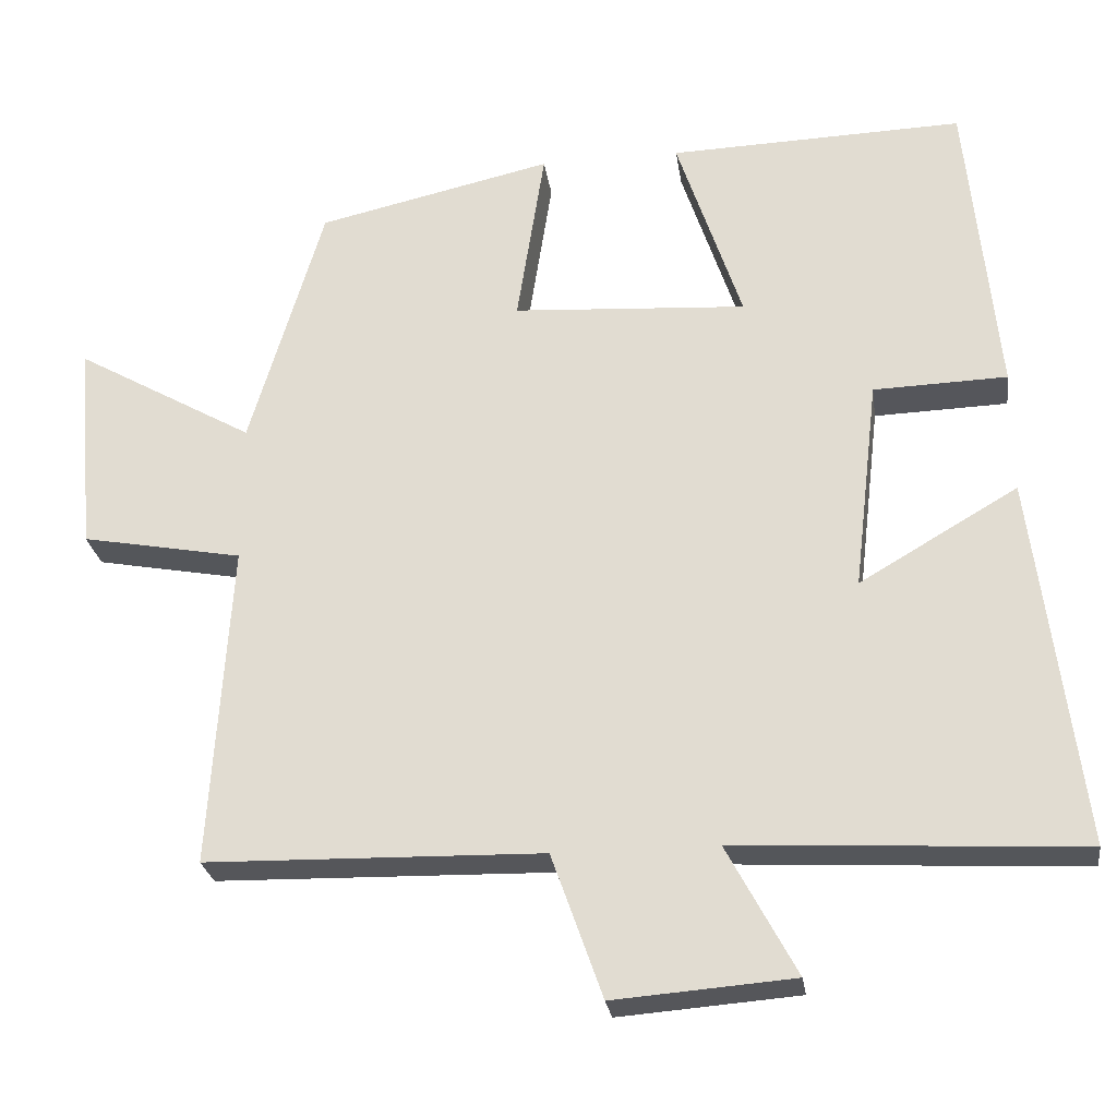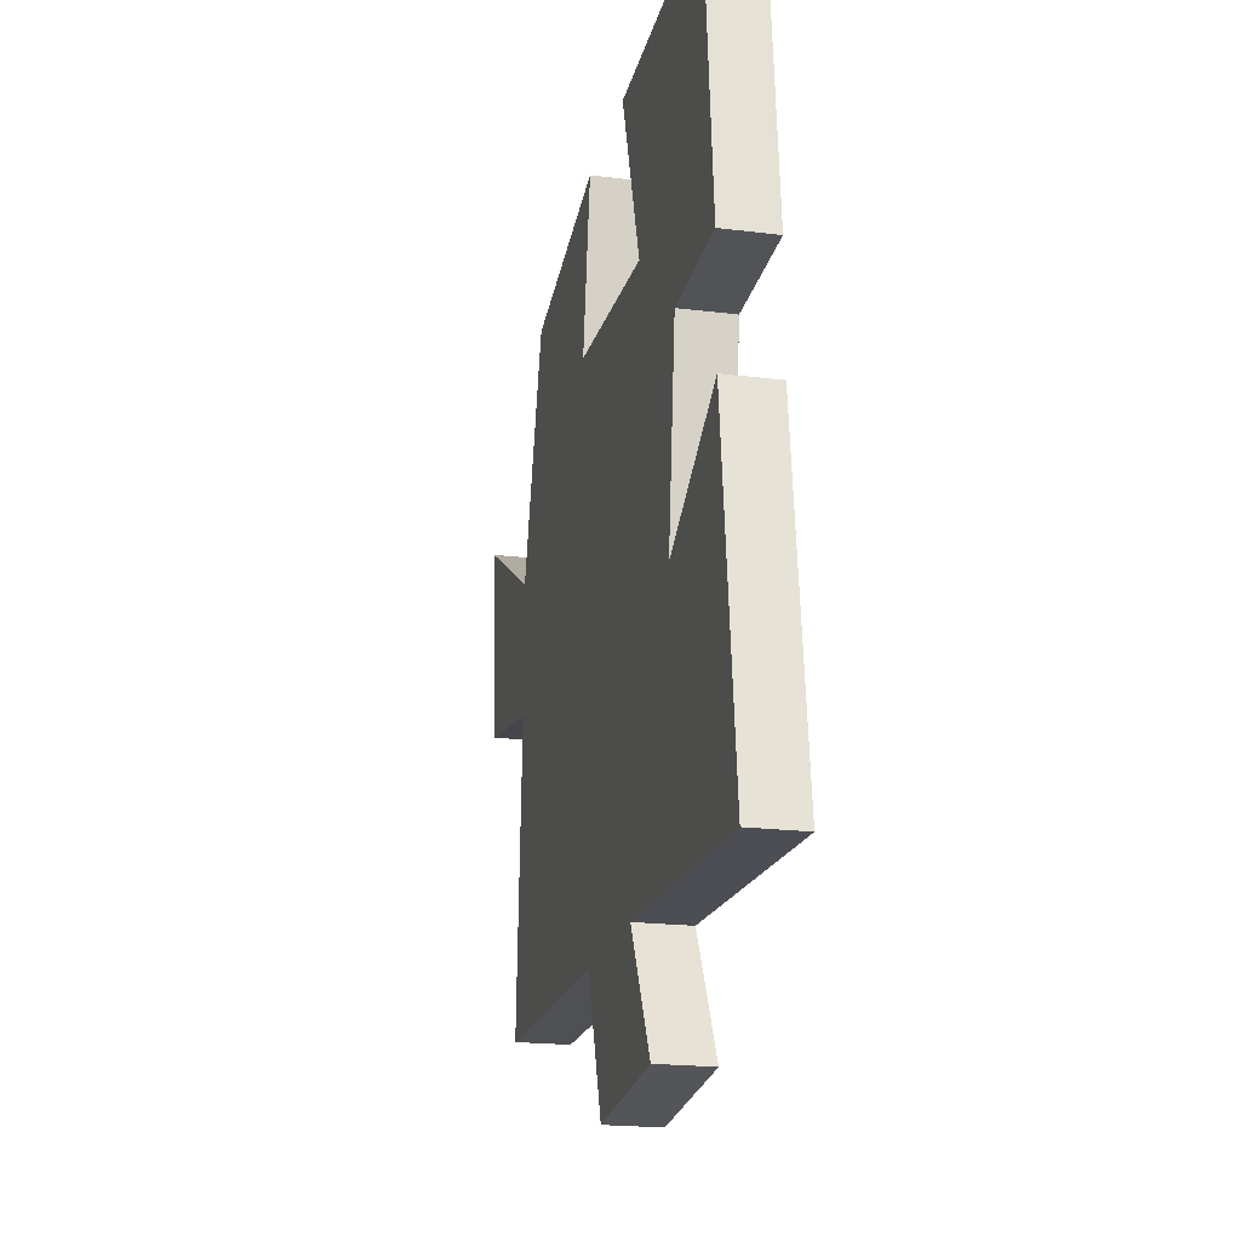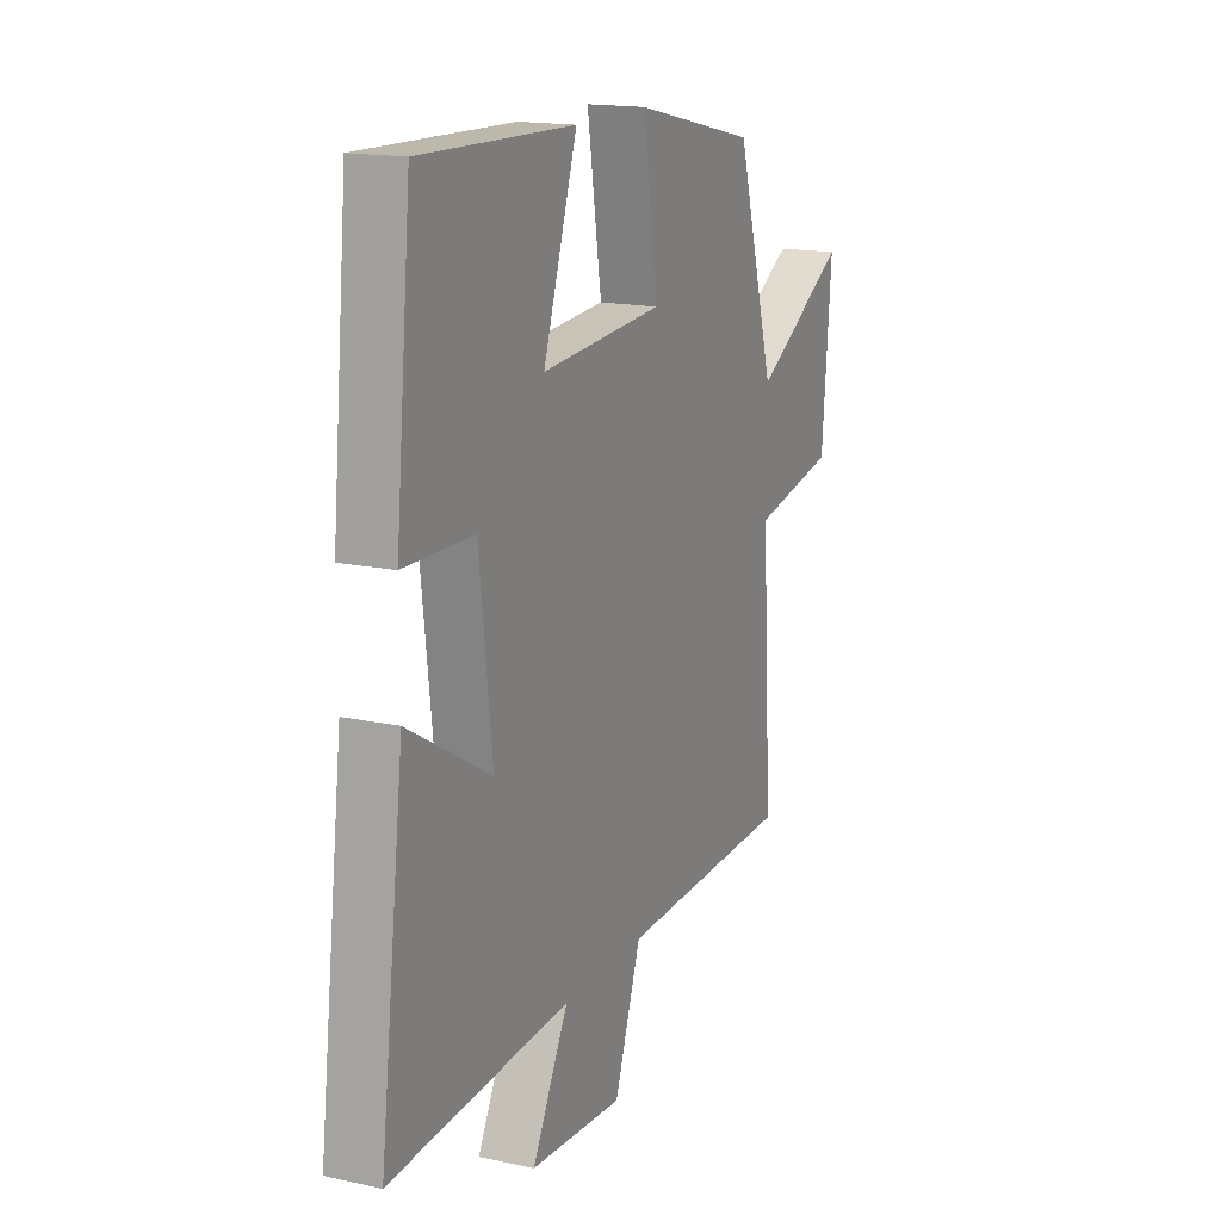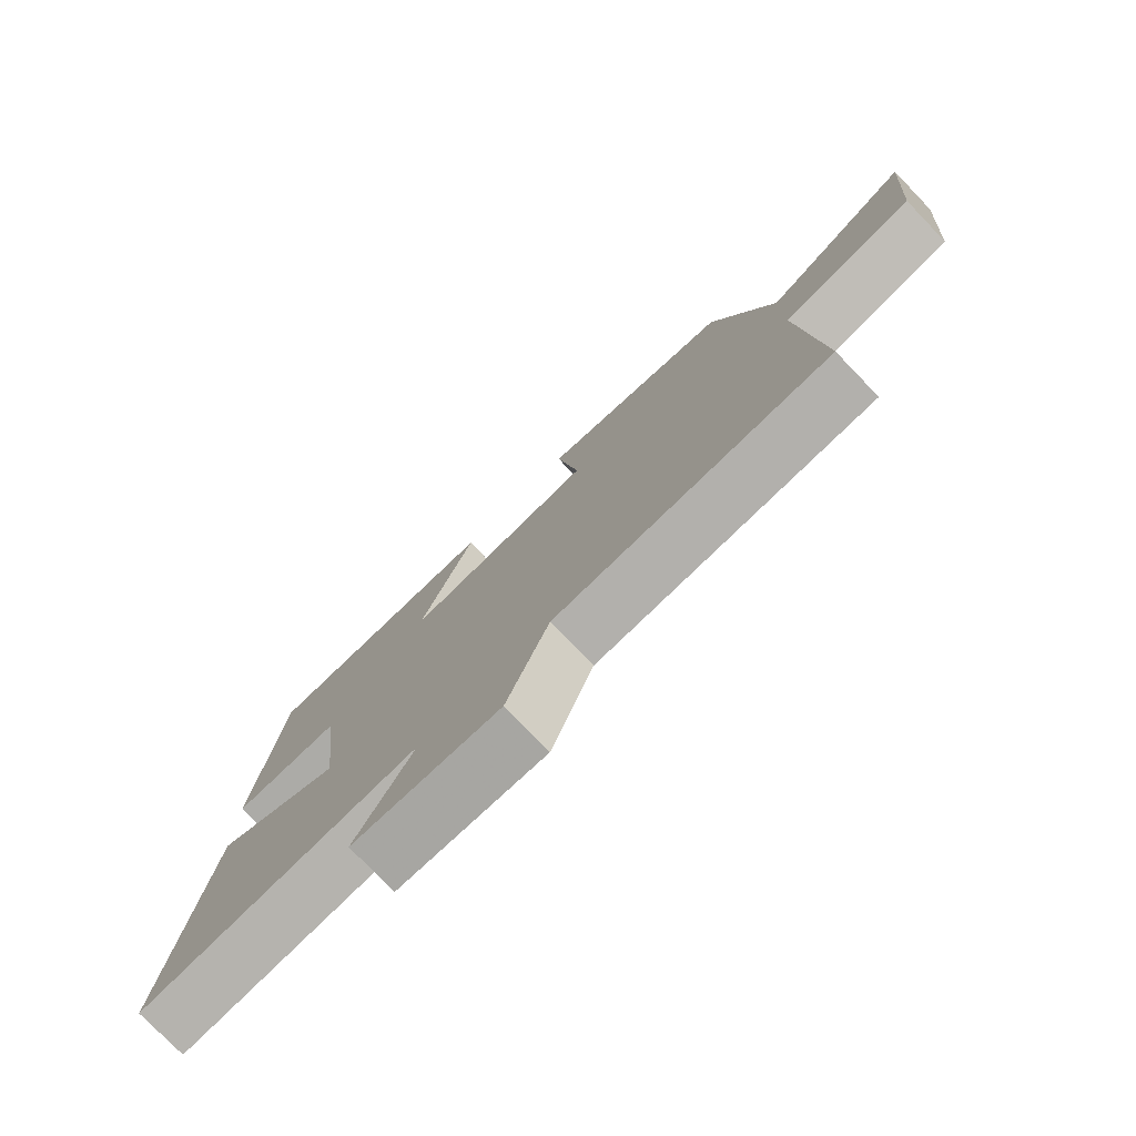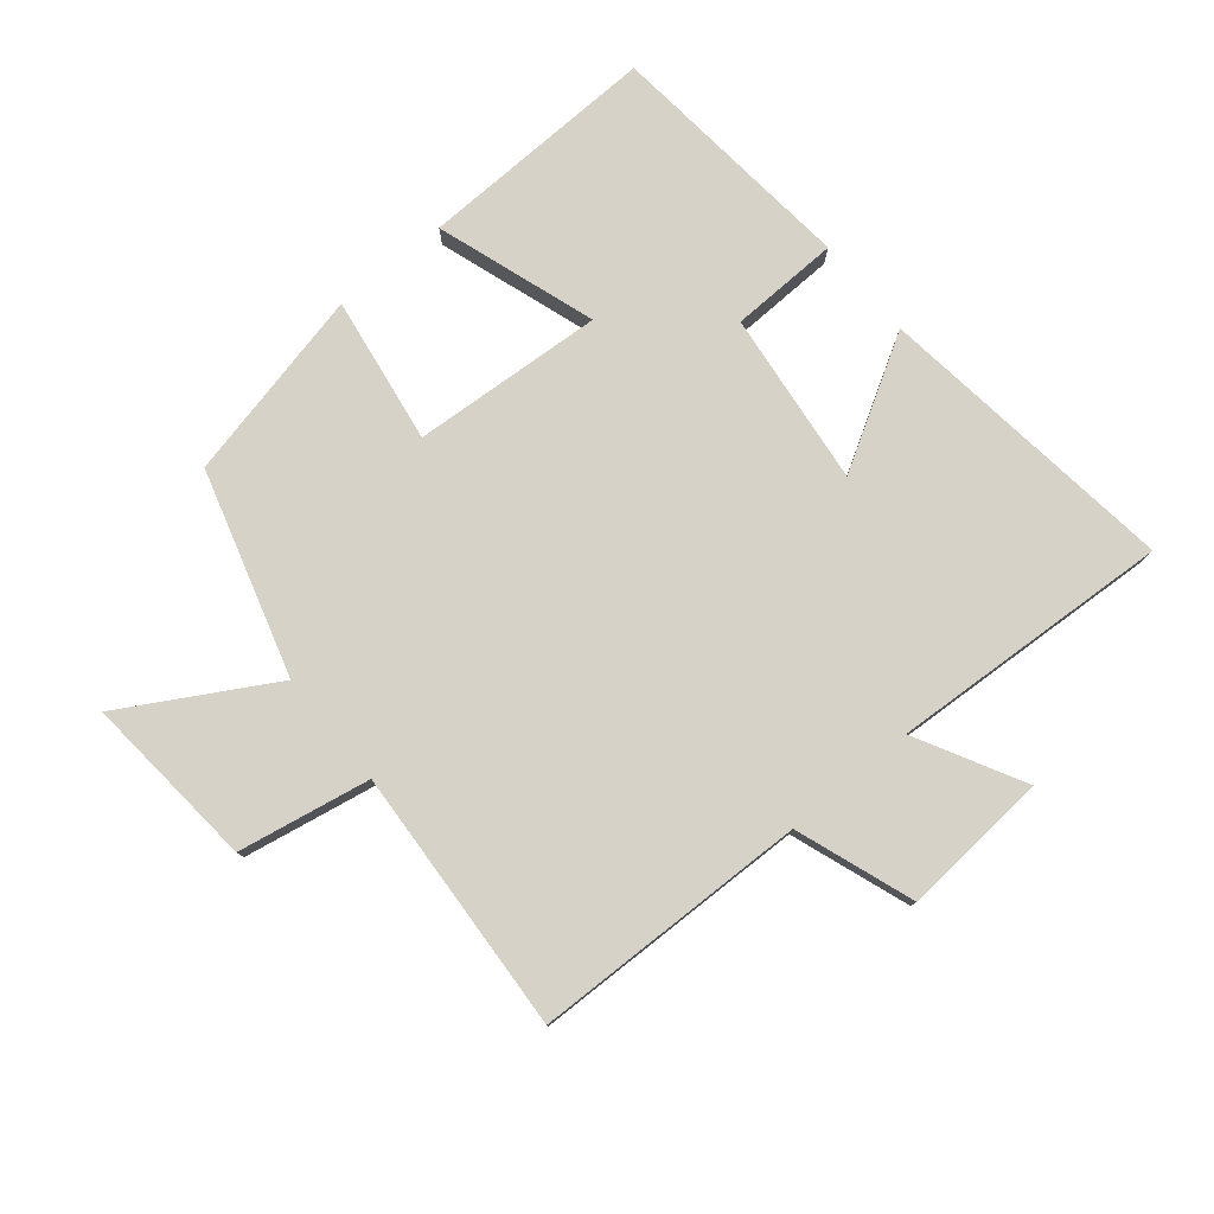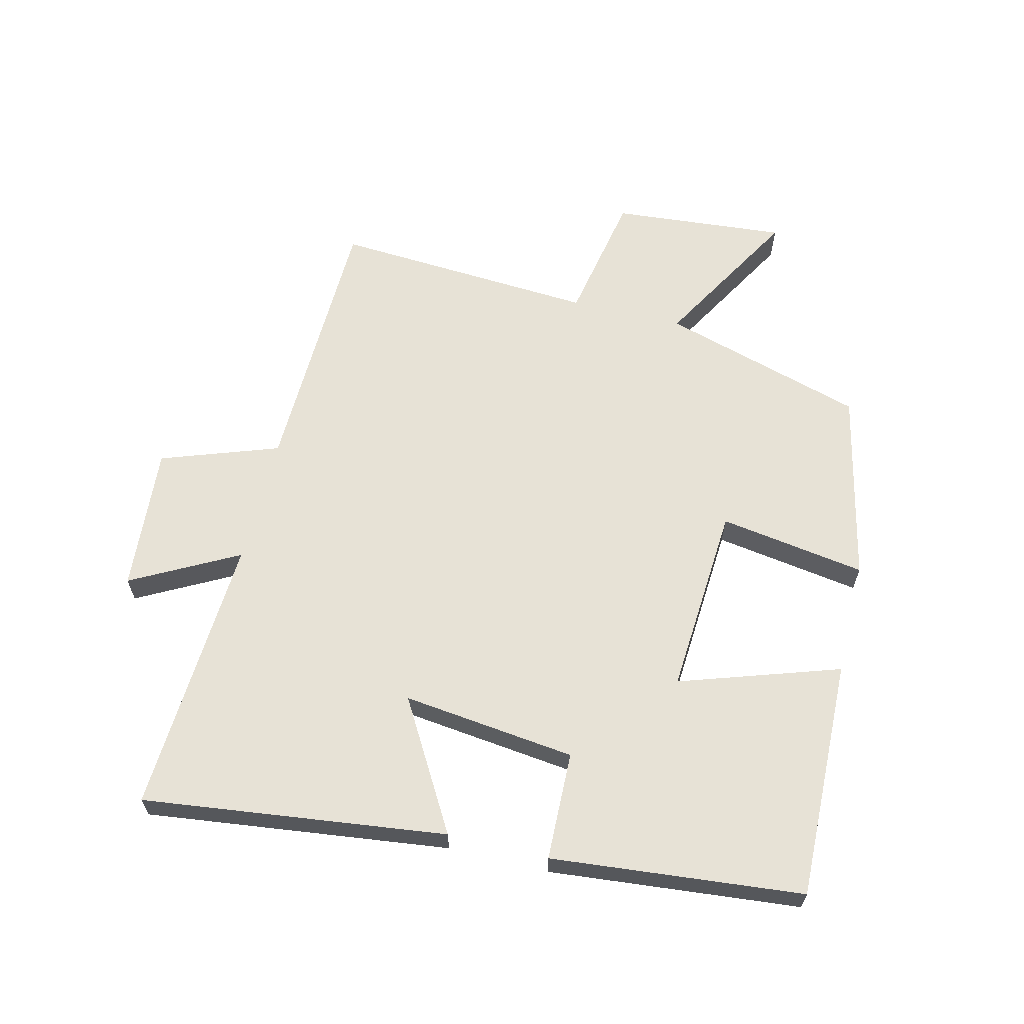
<metadata>
{"format":"obj","ext":"obj","renderer":"f3d","projection":"perspective","resolution":1024,"background":"white","views":[{"elev":-26.1,"azim":-171.9,"up":"+Z"},{"elev":-20.5,"azim":-102.7,"up":"+Z"},{"elev":16.3,"azim":-65.9,"up":"+Z"},{"elev":-77.6,"azim":44.0,"up":"+Z"},{"elev":78.4,"azim":140.4,"up":"+Y"},{"elev":62.9,"azim":-76.2,"up":"+Y"}]}
</metadata>
<code>
v 0.526 0.07 -0.49
v 0.092 0.07 -0.5
v 0.026 0.07 -0.686
v -0.206 0.07 -0.668
v -0.116 0.07 -0.5
v -0.56 0.07 -0.525
v -0.5 0.07 -0.046
v -0.296 0.07 -0.165
v -0.328 0.07 0.109
v -0.5 0.07 0.114
v -0.461 0.07 0.511
v -0.081 0.07 0.5
v -0.165 0.07 0.248
v 0.137 0.07 0.268
v 0.101 0.07 0.5
v 0.405 0.07 0.432
v 0.5 0.07 0.11
v 0.732 0.07 0.243
v 0.708 0.07 -0.033
v 0.5 0.07 -0.072
v 0.526 0 -0.49
v 0.092 0 -0.5
v 0.026 0 -0.686
v -0.206 0 -0.668
v -0.116 0 -0.5
v -0.56 0 -0.525
v -0.5 0 -0.046
v -0.296 0 -0.165
v -0.328 0 0.109
v -0.5 0 0.114
v -0.461 0 0.511
v -0.081 0 0.5
v -0.165 0 0.248
v 0.137 0 0.268
v 0.101 0 0.5
v 0.405 0 0.432
v 0.5 0 0.11
v 0.732 0 0.243
v 0.708 0 -0.033
v 0.5 0 -0.072
f 17 18 19 20
f 15 16 17 20
f 14 15 20 1
f 13 14 1 2
f 10 11 12 13
f 9 10 13
f 8 9 13 2
f 5 6 7 8
f 5 8 2 3
f 3 4 5
f 40 39 38 37
f 40 37 36 35
f 21 40 35 34
f 22 21 34 33
f 33 32 31 30
f 33 30 29
f 22 33 29 28
f 28 27 26 25
f 23 22 28 25
f 25 24 23
f 1 21 22 2
f 2 22 23 3
f 3 23 24 4
f 4 24 25 5
f 5 25 26 6
f 6 26 27 7
f 7 27 28 8
f 8 28 29 9
f 9 29 30 10
f 10 30 31 11
f 11 31 32 12
f 12 32 33 13
f 13 33 34 14
f 14 34 35 15
f 15 35 36 16
f 16 36 37 17
f 17 37 38 18
f 18 38 39 19
f 19 39 40 20
f 20 40 21 1

</code>
